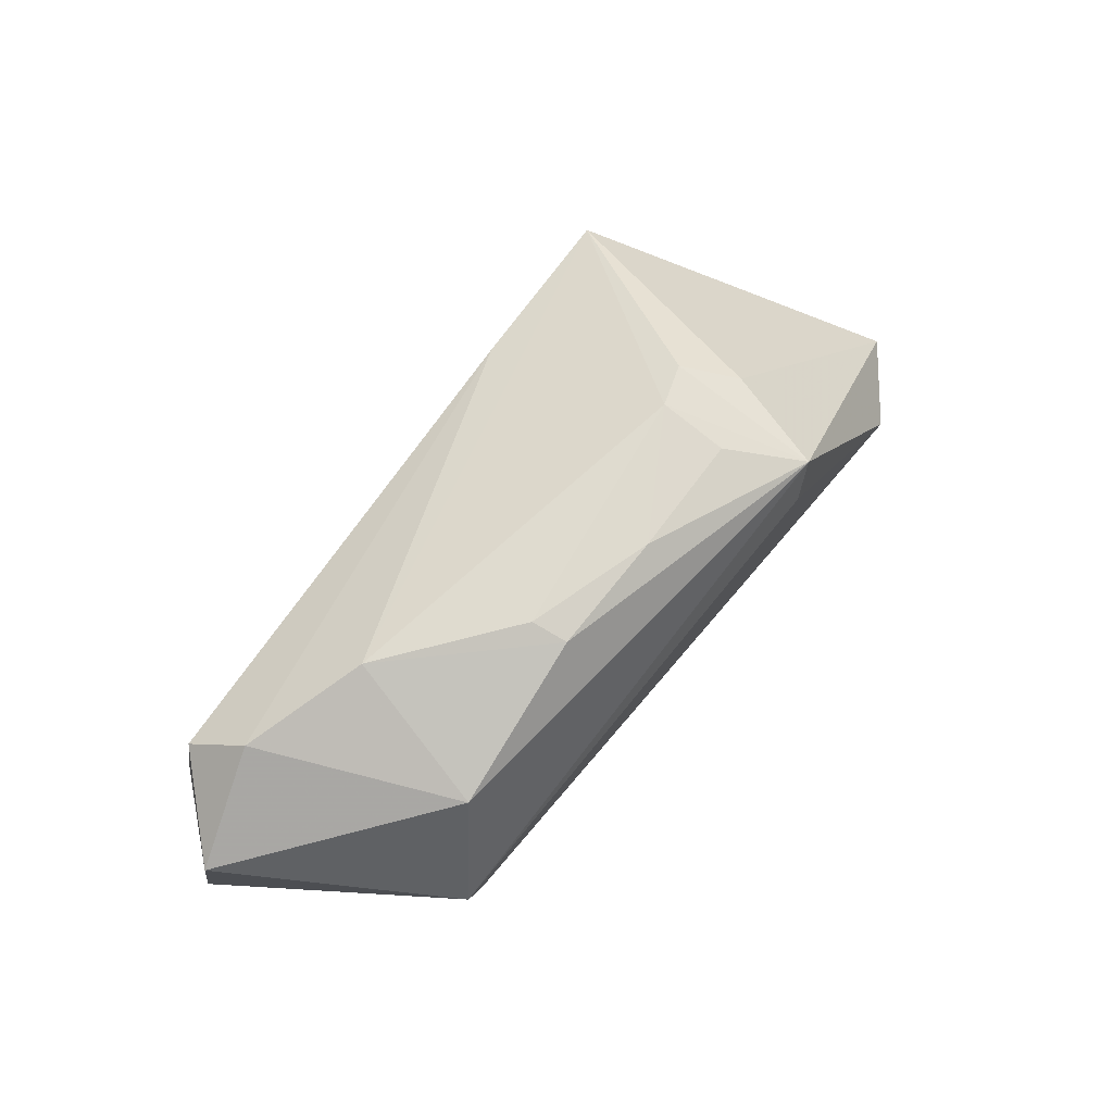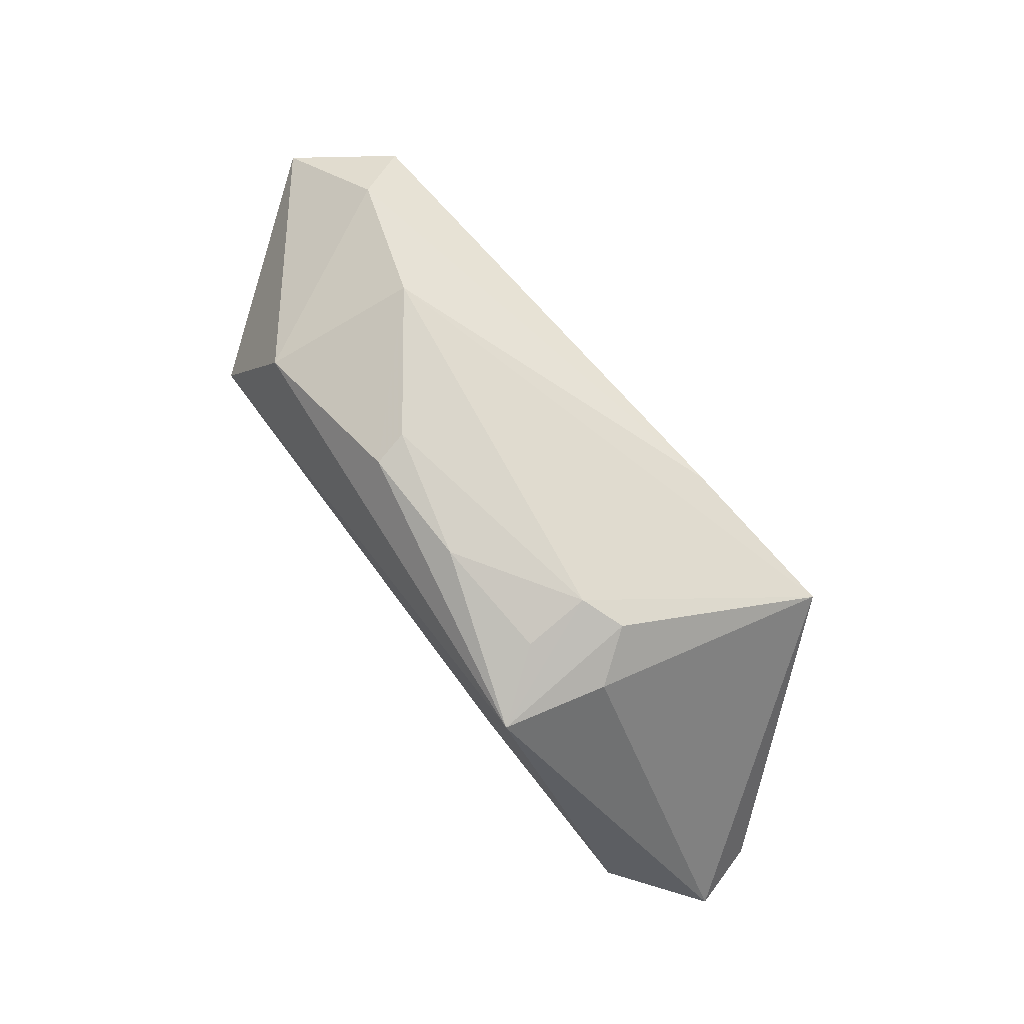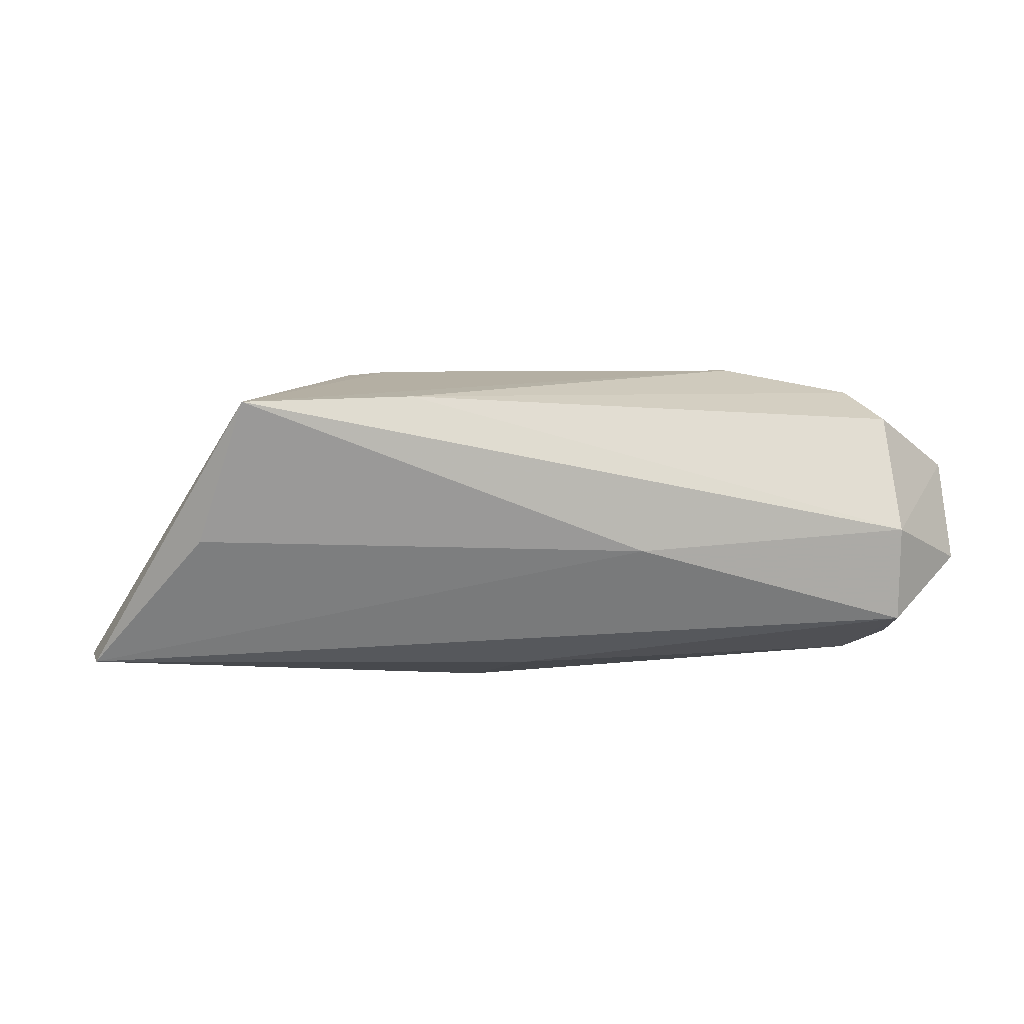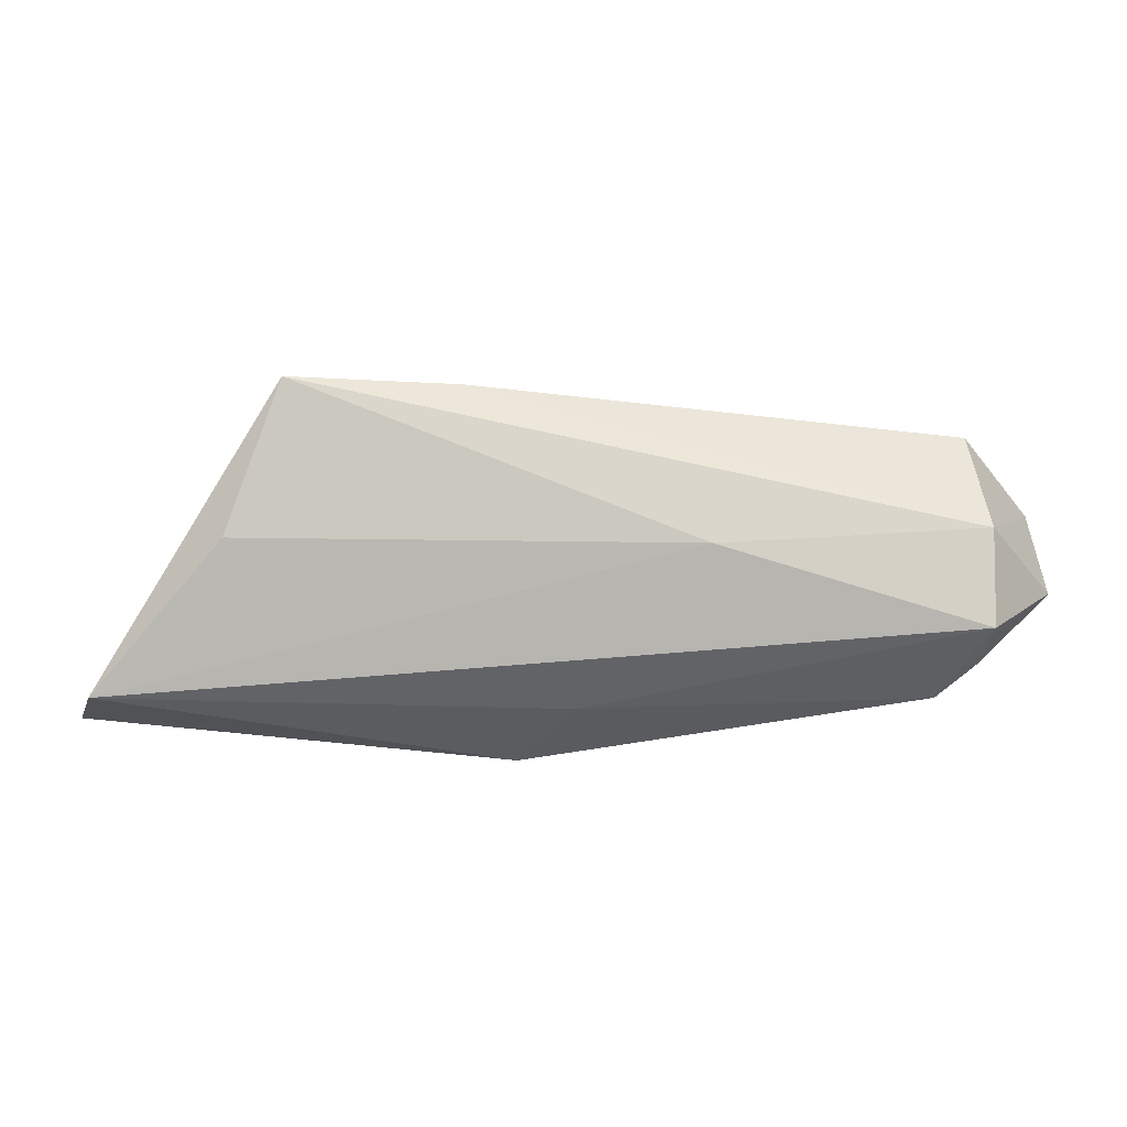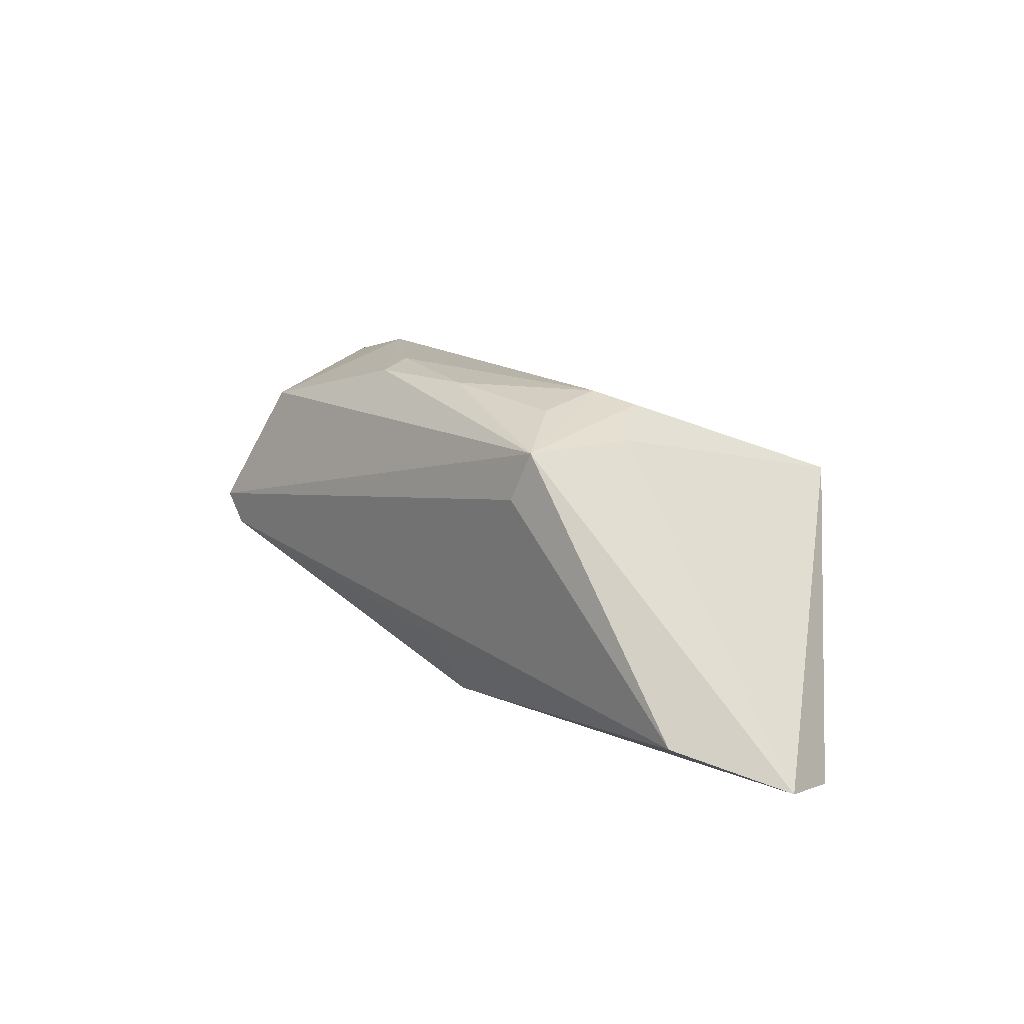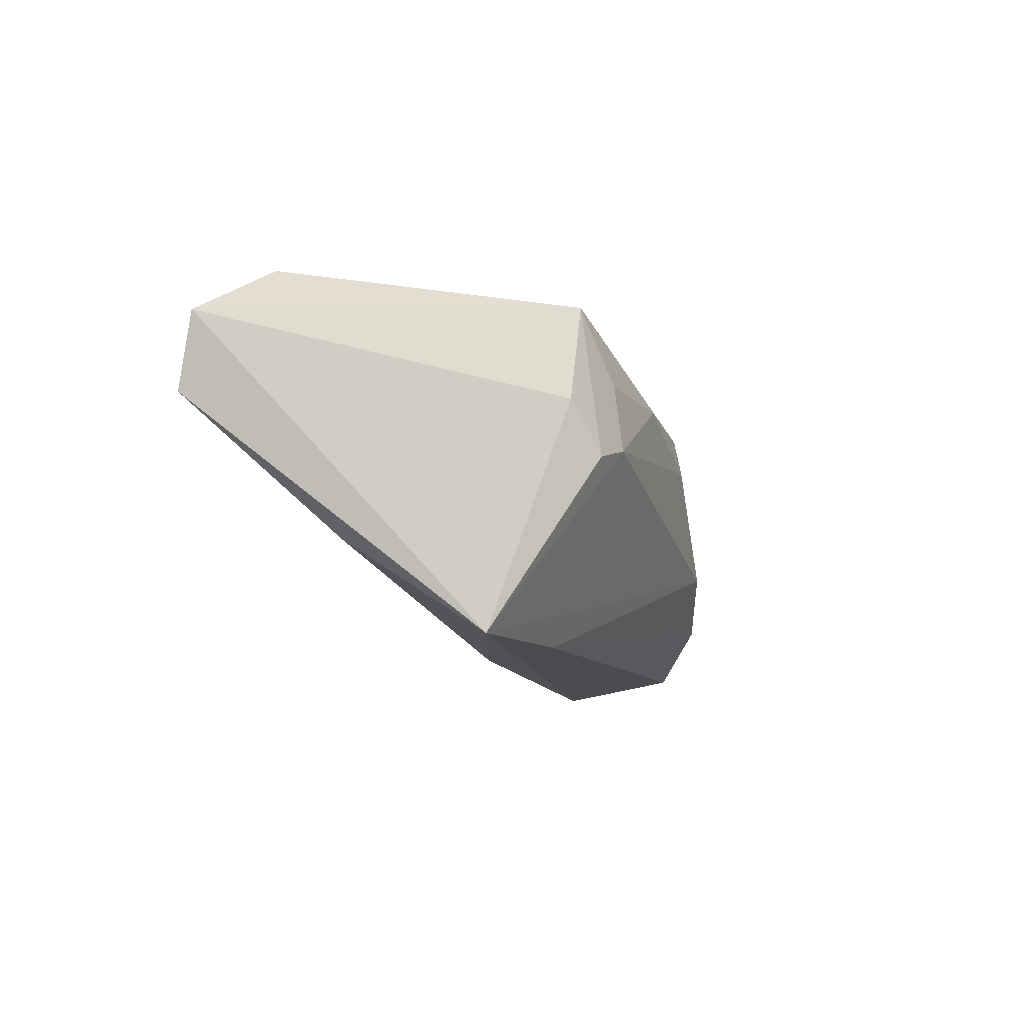
<metadata>
{"format":"obj","ext":"obj","renderer":"f3d","projection":"perspective","resolution":1024,"background":"white","views":[{"elev":71.0,"azim":126.5,"up":"+Z"},{"elev":79.1,"azim":-130.6,"up":"+Z"},{"elev":-12.0,"azim":-4.2,"up":"+Z"},{"elev":-35.1,"azim":-6.4,"up":"+Z"},{"elev":17.4,"azim":-136.1,"up":"+Z"},{"elev":-11.2,"azim":-71.1,"up":"+Y"}]}
</metadata>
<code>
v -0.004145 0.01152 0.02168
v -0.02539 0.001003 0.02051
v -0.03828 -0.02208 0.01005
v 0.04918 -0.001065 -0.008172
v 0.04663 -0.01039 -0.01654
v 0.04675 -0.01684 -0.01593
v -0.044 -0.01096 -0.005985
v 0.05612 -0.01115 -0.006579
v -0.04848 0.02126 -0.01314
v 0.03168 0.0121 0.01446
v 0.02688 -0.006728 0.02011
v 0.04522 -0.01971 0.01003
v -0.01679 -0.02137 0.0114
v -0.01973 0.00278 0.02171
v 0.03792 0.01572 -0.004974
v 0.01088 0.01088 0.02087
v 0.0426 -0.003718 -0.01782
v 0.03976 0.01324 -0.006129
v -0.02955 0.007559 0.01788
v 0.05556 -0.009345 0.006493
v -0.05894 0.004304 -0.01988
v 0.04631 -0.02208 -0.005237
v -0.02295 0.02127 0.01182
v -0.06073 0.01328 -0.01749
v -0.02539 0.02037 0.01797
v -0.007522 0.01857 -0.01149
v -0.0006692 0.0003392 -0.01988
v 0.04195 -0.01267 0.01554
v 0.01317 -0.01899 -0.007946
v 0.03657 0.0167 -0.005085
v 0.01154 0.006299 0.02167
v -0.01957 0.01136 0.02059
v -0.006561 0.0136 -0.01988
v 0.03894 0.01679 -0.001224
f 24 19 25
f 13 28 11
f 8 4 34
f 24 33 21
f 13 11 3
f 3 19 24
f 24 21 3
f 3 21 7
f 17 33 30
f 17 4 8
f 24 25 9
f 9 33 24
f 14 3 11
f 8 34 20
f 12 28 13
f 12 20 28
f 30 34 15
f 29 3 7
f 29 21 6
f 7 21 29
f 27 21 33
f 33 17 27
f 6 21 27
f 27 17 6
f 8 6 5
f 5 17 8
f 6 17 5
f 30 33 26
f 26 9 30
f 33 9 26
f 23 34 30
f 30 9 23
f 25 34 23
f 23 9 25
f 31 11 16
f 31 14 11
f 25 14 32
f 19 3 2
f 3 14 2
f 2 25 19
f 2 14 25
f 28 20 10
f 16 11 10
f 10 11 28
f 10 20 34
f 10 25 16
f 10 34 25
f 13 3 22
f 22 12 13
f 3 29 22
f 22 29 6
f 22 6 8
f 8 20 22
f 20 12 22
f 4 17 18
f 18 34 4
f 18 15 34
f 18 17 30
f 30 15 18
f 14 31 1
f 1 32 14
f 1 31 16
f 16 25 1
f 25 32 1

</code>
